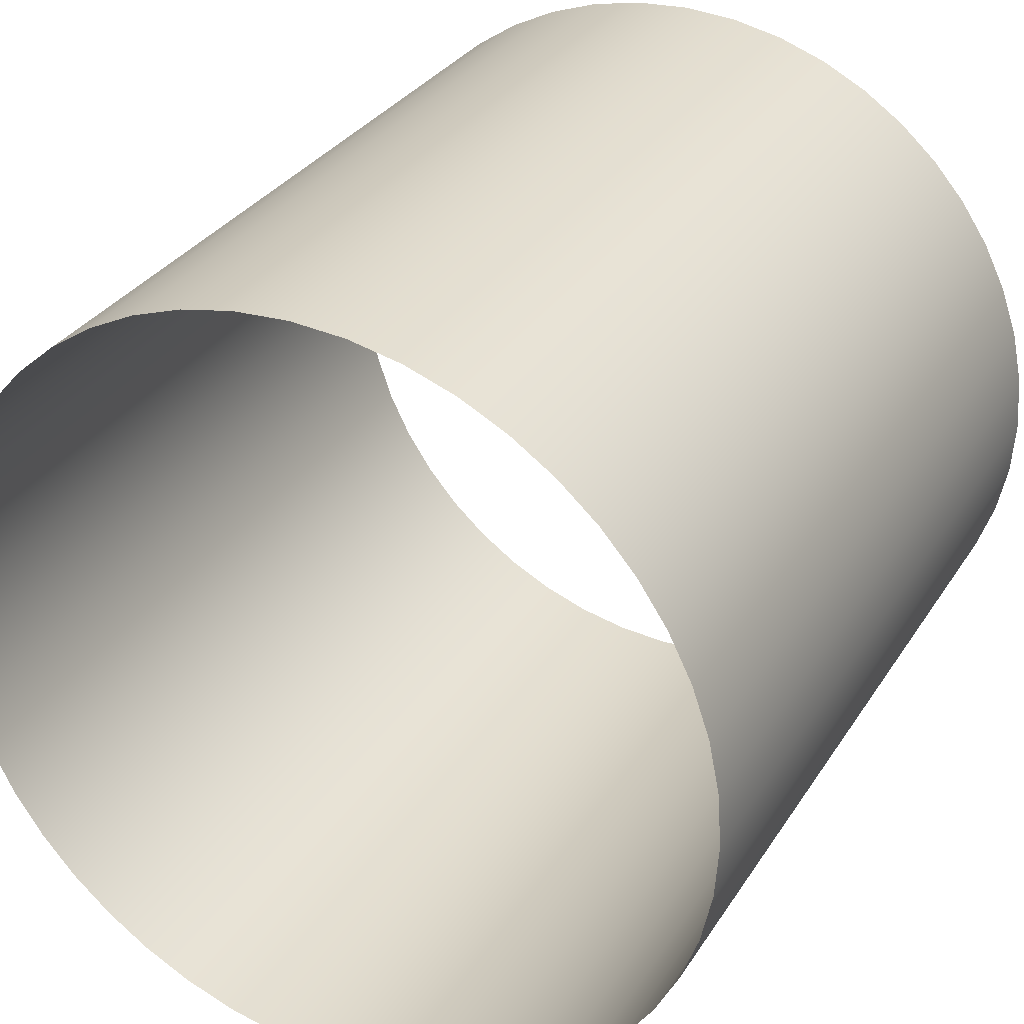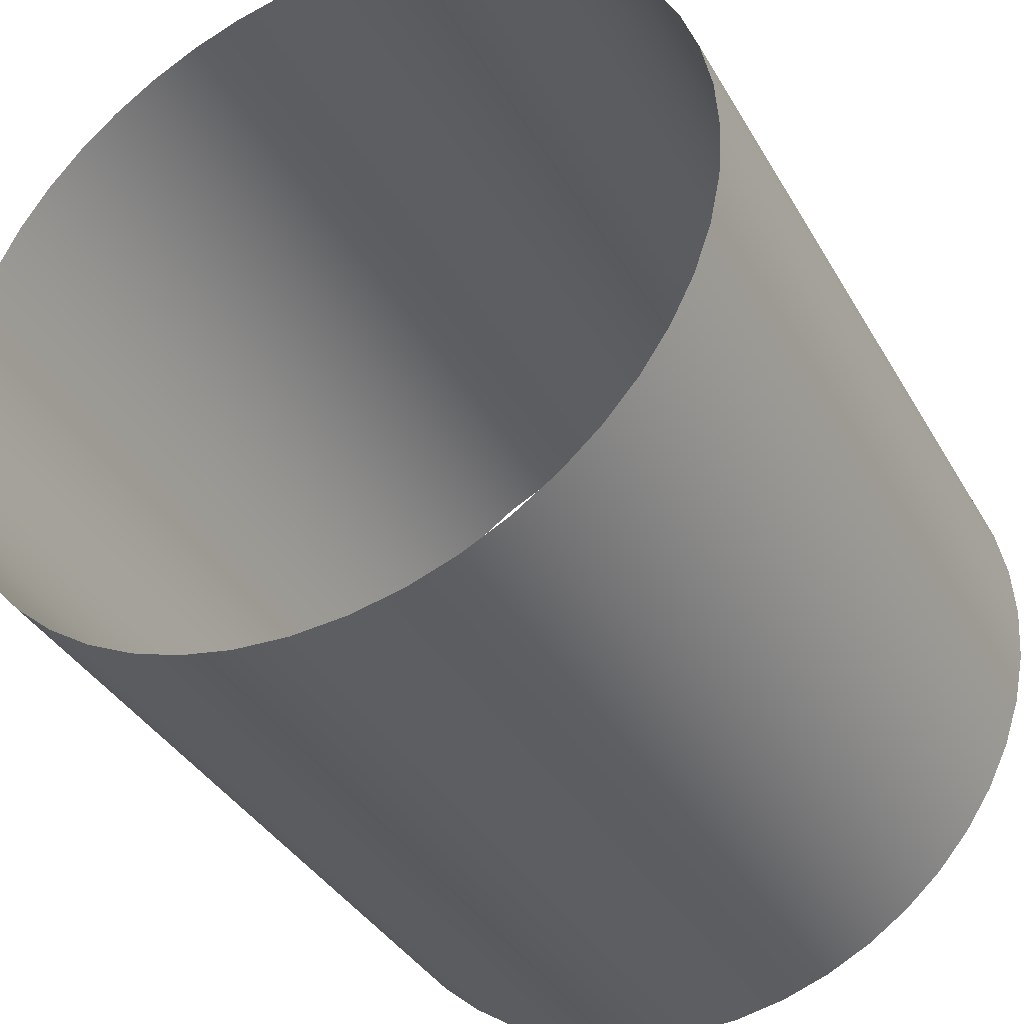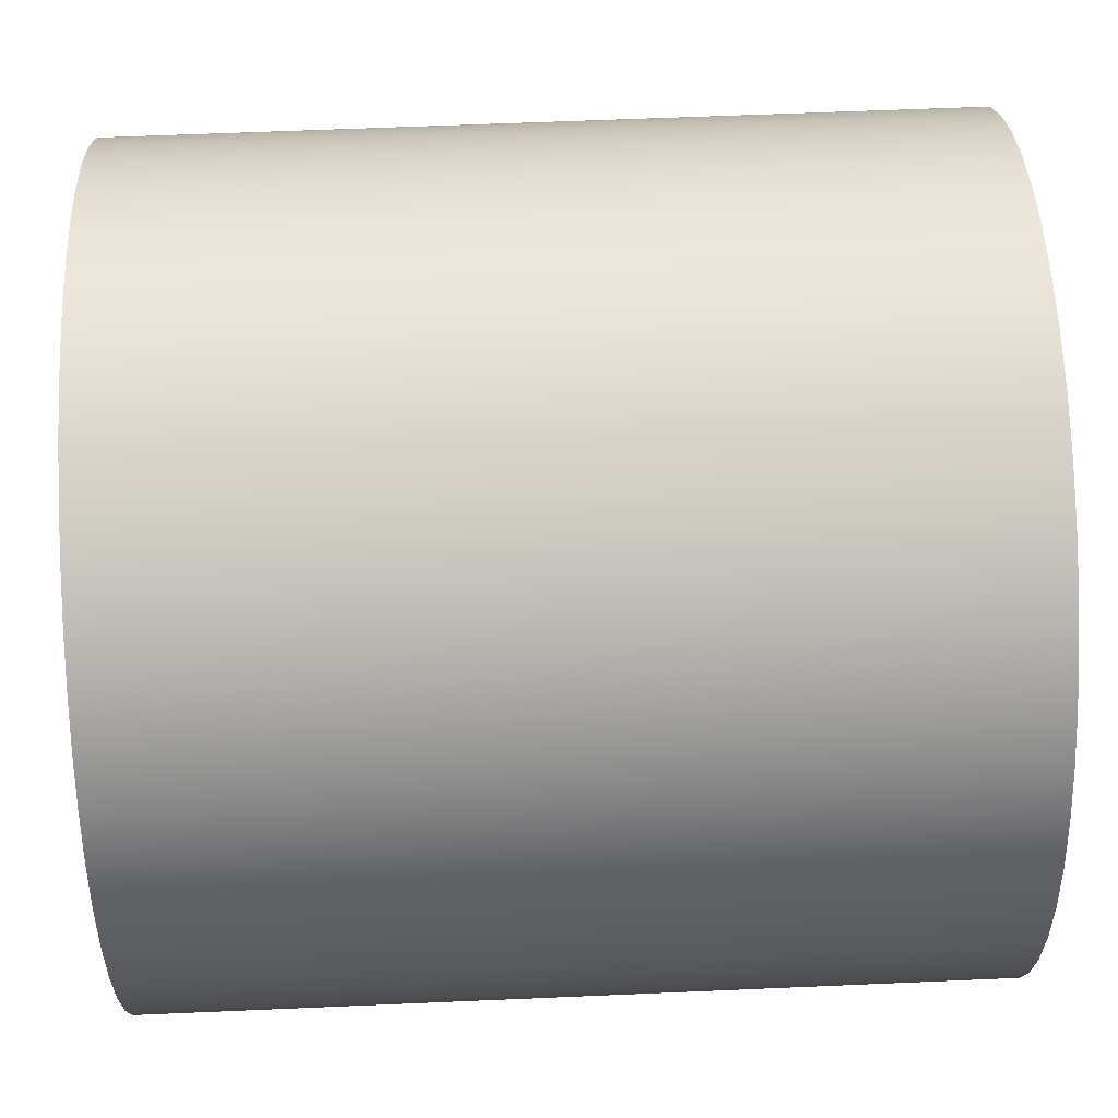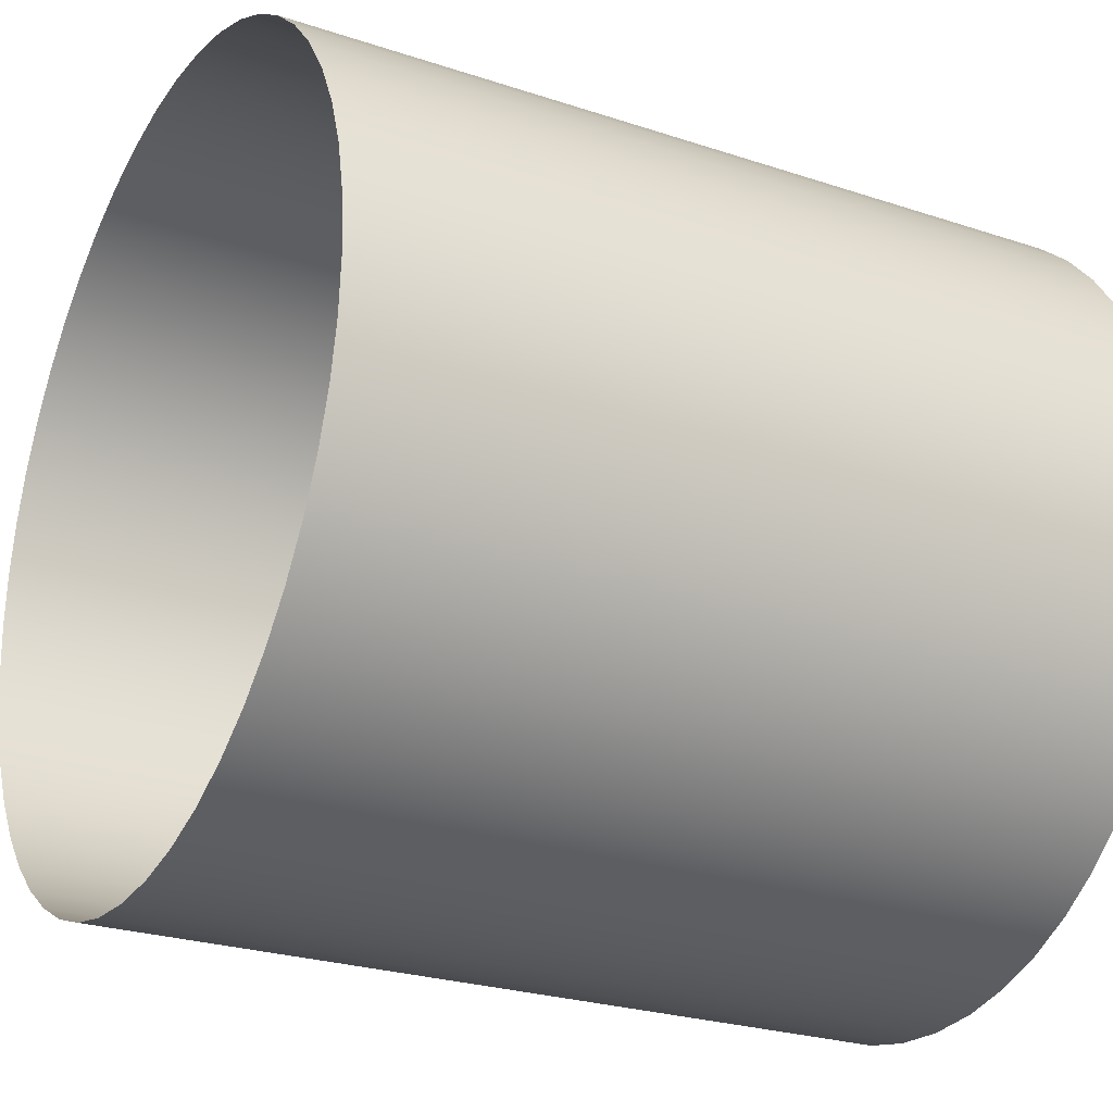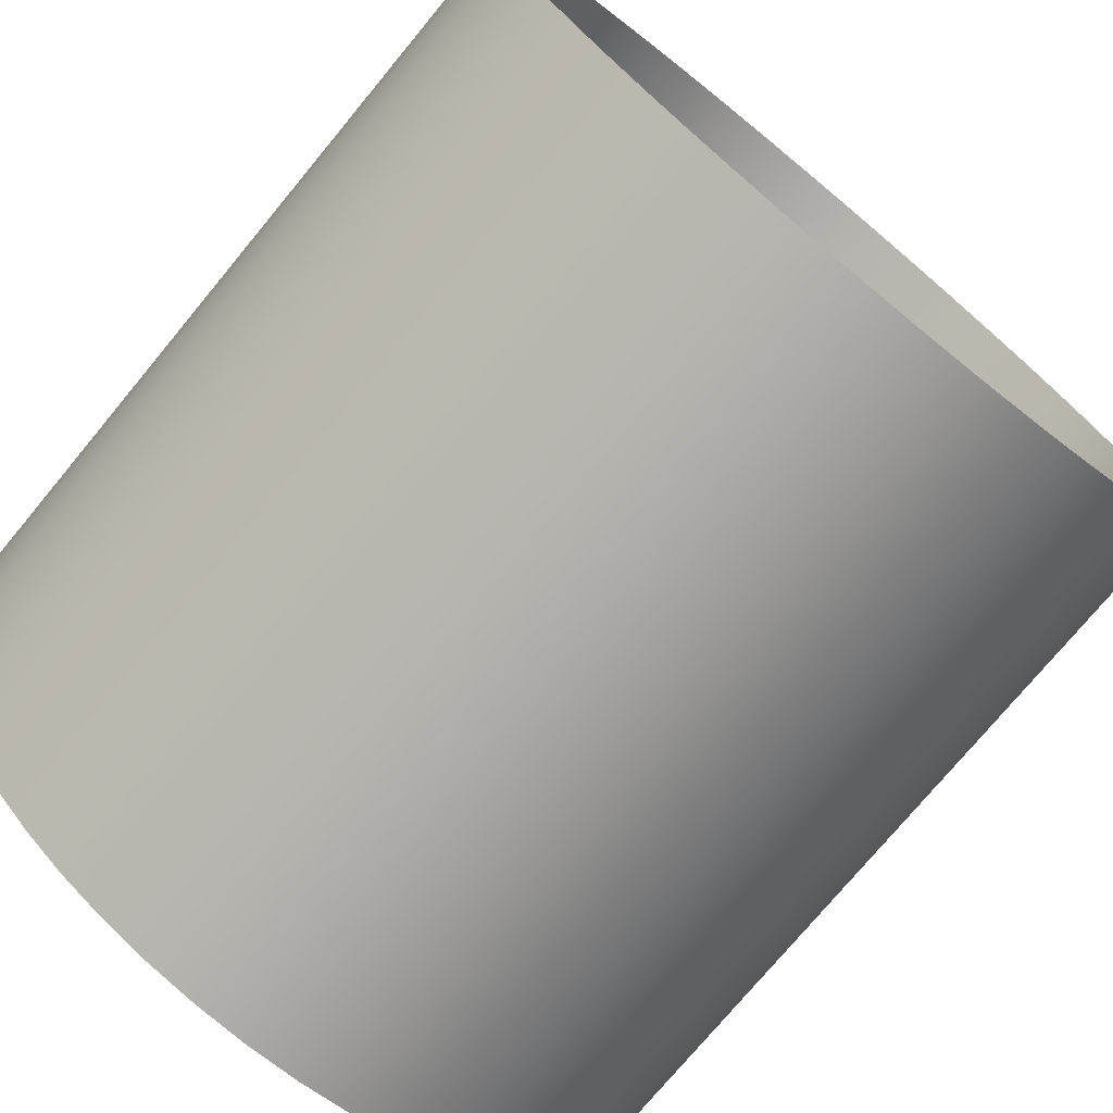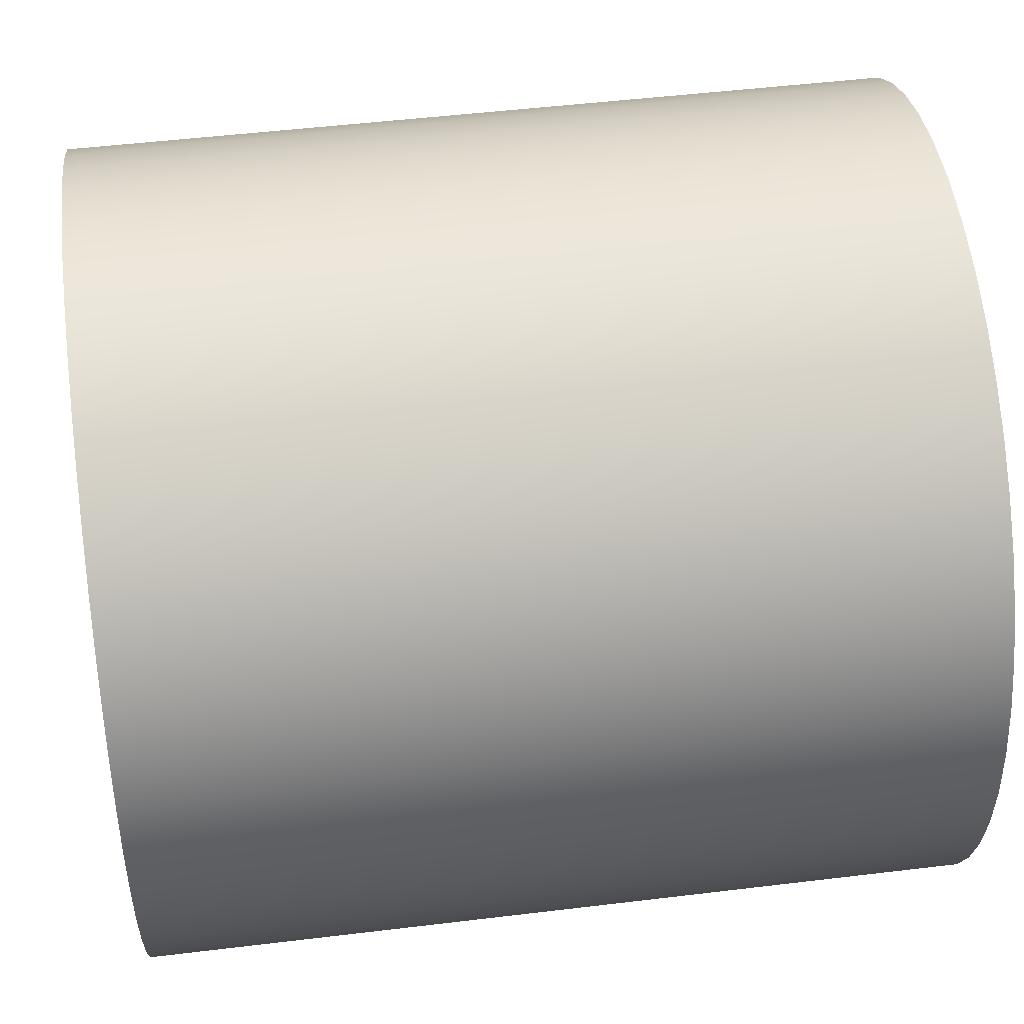
<metadata>
{"format":"obj","ext":"obj","renderer":"f3d","projection":"perspective","resolution":1024,"background":"white","views":[{"elev":31.4,"azim":-62.9,"up":"+Y"},{"elev":-37.4,"azim":116.8,"up":"+Z"},{"elev":57.9,"azim":-2.6,"up":"+Y"},{"elev":-25.2,"azim":151.7,"up":"+Y"},{"elev":-75.0,"azim":50.4,"up":"+Y"},{"elev":49.0,"azim":172.3,"up":"+Z"}]}
</metadata>
<code>
o BezierCircle_Mesh
v -2 2 0
v -2 1.982 -0.2713
v -2 1.929 -0.5316
v -2 1.843 -0.7784
v -2 1.727 -1.009
v -2 1.583 -1.222
v -2 1.414 -1.414
v -2 1.222 -1.583
v -2 1.009 -1.727
v -2 0.7784 -1.843
v -2 0.5316 -1.929
v -2 0.2713 -1.982
v -2 -0 -2
v -2 -0.2713 -1.982
v -2 -0.5316 -1.929
v -2 -0.7784 -1.843
v -2 -1.009 -1.727
v -2 -1.222 -1.583
v -2 -1.414 -1.414
v -2 -1.583 -1.222
v -2 -1.727 -1.009
v -2 -1.843 -0.7784
v -2 -1.929 -0.5316
v -2 -1.982 -0.2713
v -2 -2 0
v -2 -1.982 0.2713
v -2 -1.929 0.5316
v -2 -1.843 0.7784
v -2 -1.727 1.009
v -2 -1.583 1.222
v -2 -1.414 1.414
v -2 -1.222 1.583
v -2 -1.009 1.727
v -2 -0.7784 1.843
v -2 -0.5316 1.929
v -2 -0.2713 1.982
v -2 -0 2
v -2 0.2713 1.982
v -2 0.5316 1.929
v -2 0.7784 1.843
v -2 1.009 1.727
v -2 1.222 1.583
v -2 1.414 1.414
v -2 1.583 1.222
v -2 1.727 1.009
v -2 1.843 0.7784
v -2 1.929 0.5316
v -2 1.982 0.2713
v 2 2 0
v 2 1.982 -0.2713
v 2 1.929 -0.5316
v 2 1.843 -0.7784
v 2 1.727 -1.009
v 2 1.583 -1.222
v 2 1.414 -1.414
v 2 1.222 -1.583
v 2 1.009 -1.727
v 2 0.7784 -1.843
v 2 0.5316 -1.929
v 2 0.2713 -1.982
v 2 0 -2
v 2 -0.2713 -1.982
v 2 -0.5316 -1.929
v 2 -0.7784 -1.843
v 2 -1.009 -1.727
v 2 -1.222 -1.583
v 2 -1.414 -1.414
v 2 -1.583 -1.222
v 2 -1.727 -1.009
v 2 -1.843 -0.7784
v 2 -1.929 -0.5316
v 2 -1.982 -0.2713
v 2 -2 0
v 2 -1.982 0.2713
v 2 -1.929 0.5316
v 2 -1.843 0.7784
v 2 -1.727 1.009
v 2 -1.583 1.222
v 2 -1.414 1.414
v 2 -1.222 1.583
v 2 -1.009 1.727
v 2 -0.7784 1.843
v 2 -0.5316 1.929
v 2 -0.2713 1.982
v 2 0 2
v 2 0.2713 1.982
v 2 0.5316 1.929
v 2 0.7784 1.843
v 2 1.009 1.727
v 2 1.222 1.583
v 2 1.414 1.414
v 2 1.583 1.222
v 2 1.727 1.009
v 2 1.843 0.7784
v 2 1.929 0.5316
v 2 1.982 0.2713
f 23 22 70 71
f 10 9 57 58
f 37 36 84 85
f 24 23 71 72
f 11 10 58 59
f 38 37 85 86
f 25 24 72 73
f 12 11 59 60
f 39 38 86 87
f 26 25 73 74
f 13 12 60 61
f 40 39 87 88
f 27 26 74 75
f 14 13 61 62
f 41 40 88 89
f 28 27 75 76
f 15 14 62 63
f 42 41 89 90
f 2 1 49 50
f 29 28 76 77
f 16 15 63 64
f 43 42 90 91
f 3 2 50 51
f 30 29 77 78
f 17 16 64 65
f 44 43 91 92
f 4 3 51 52
f 31 30 78 79
f 18 17 65 66
f 45 44 92 93
f 5 4 52 53
f 32 31 79 80
f 19 18 66 67
f 46 45 93 94
f 6 5 53 54
f 33 32 80 81
f 20 19 67 68
f 47 46 94 95
f 7 6 54 55
f 34 33 81 82
f 21 20 68 69
f 48 47 95 96
f 8 7 55 56
f 35 34 82 83
f 22 21 69 70
f 1 48 96 49
f 9 8 56 57
f 36 35 83 84

</code>
